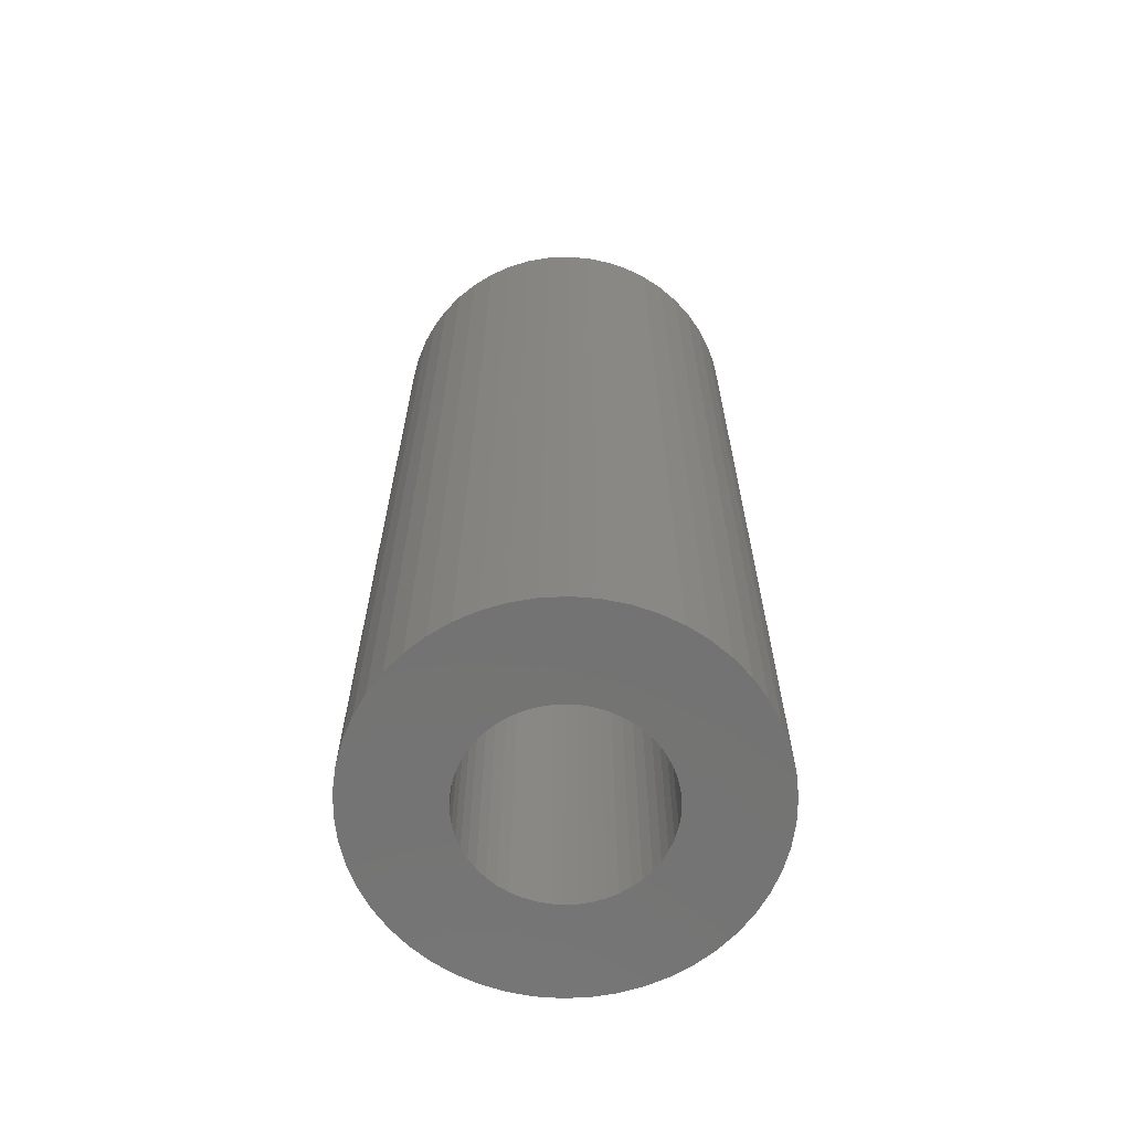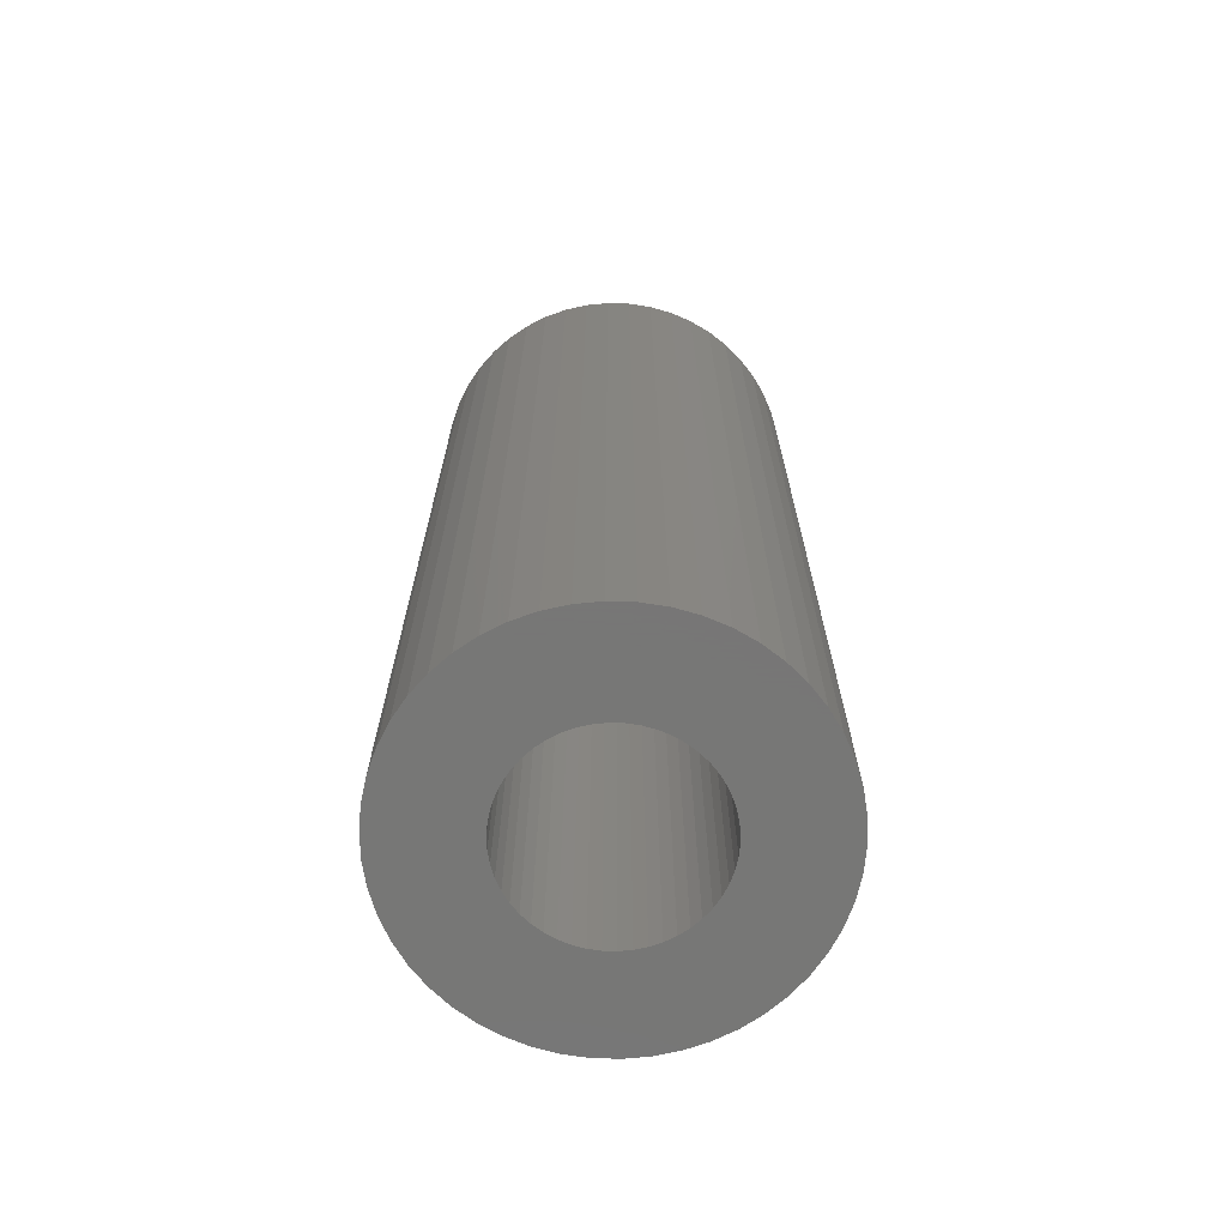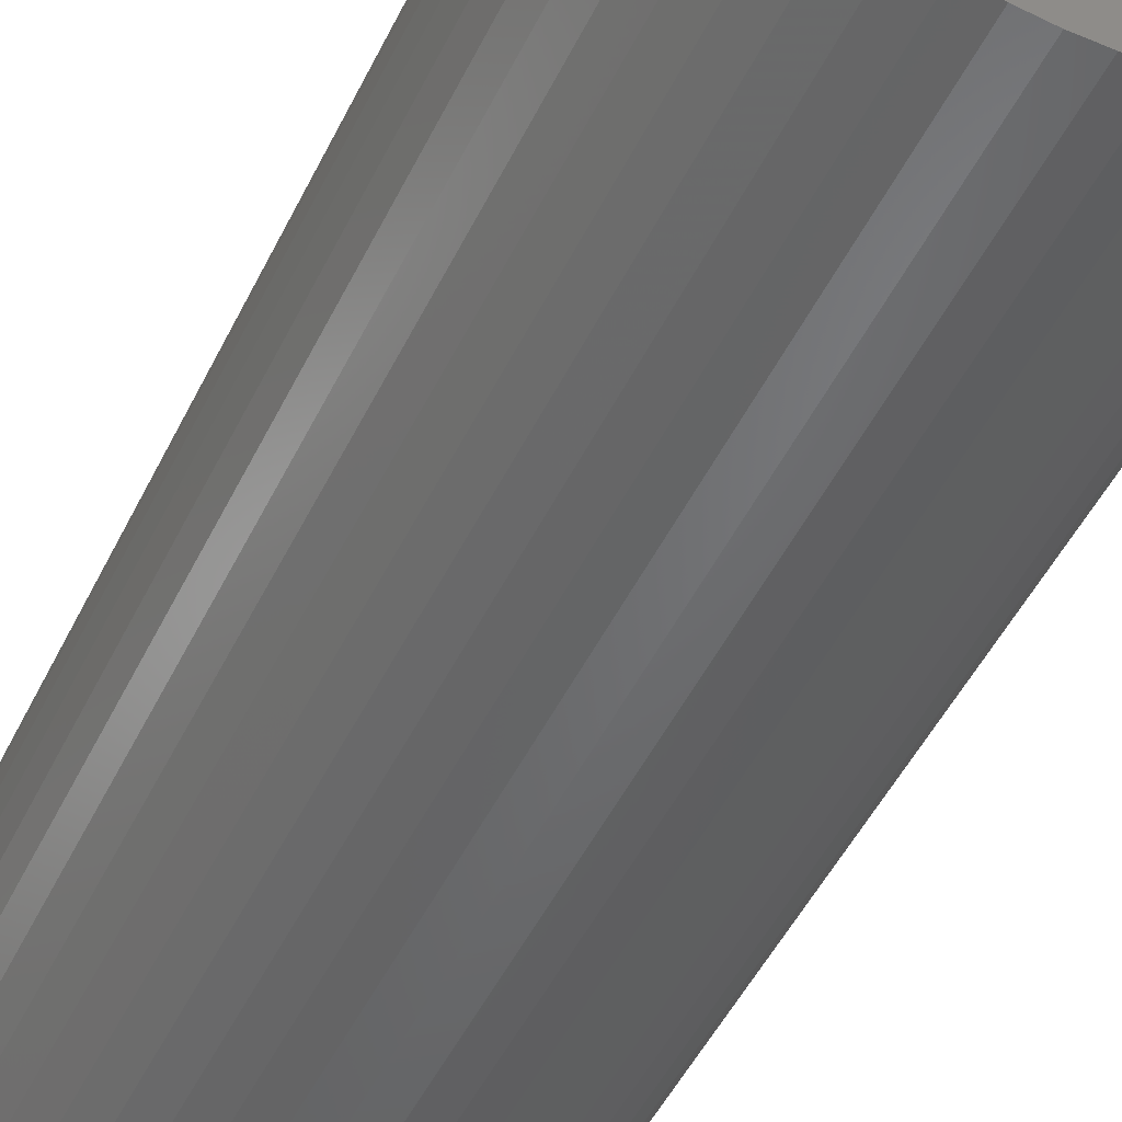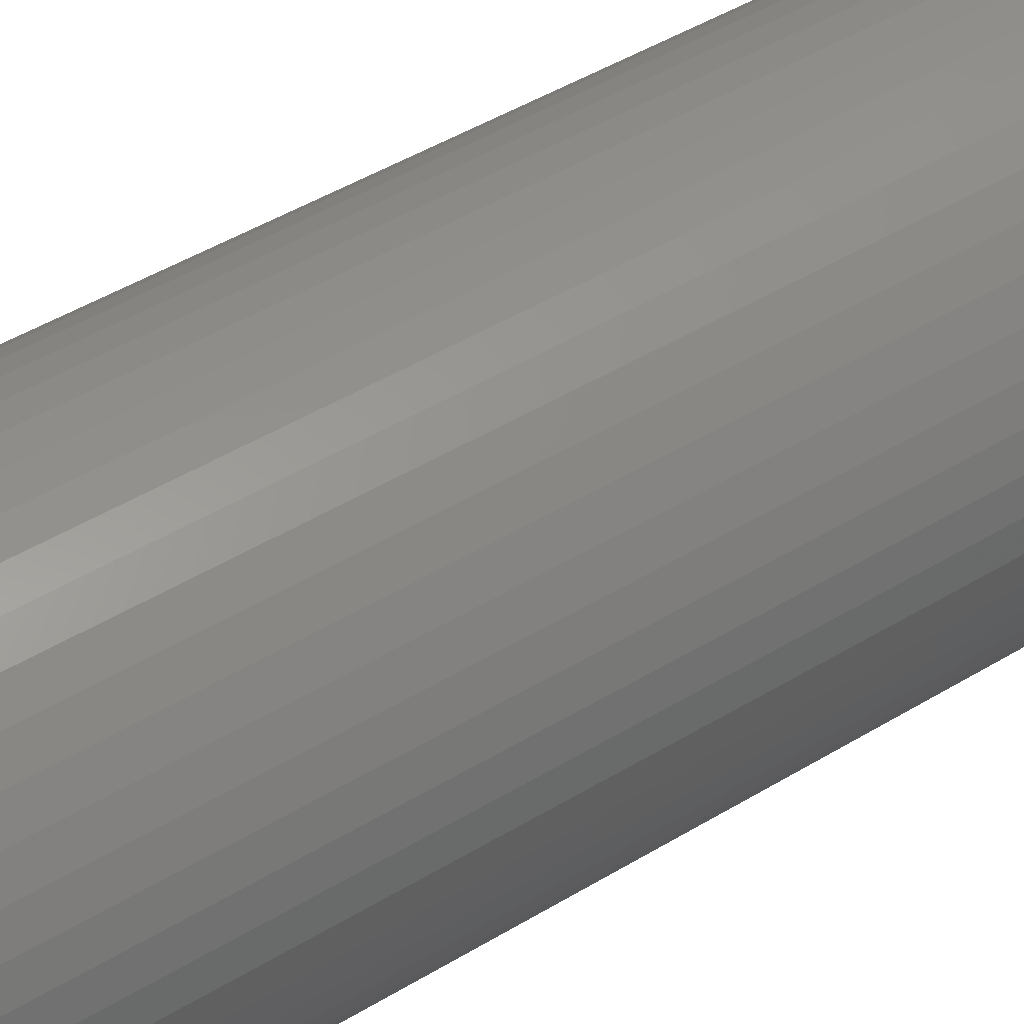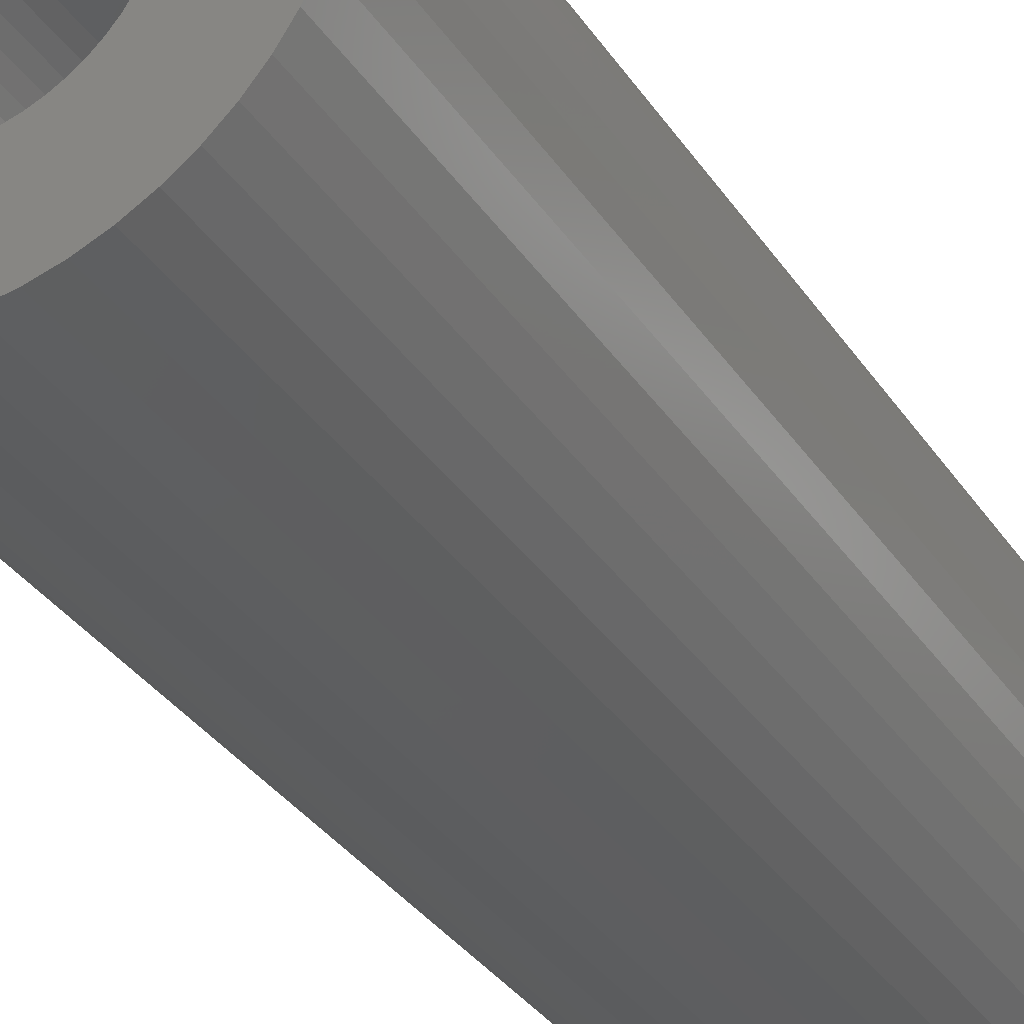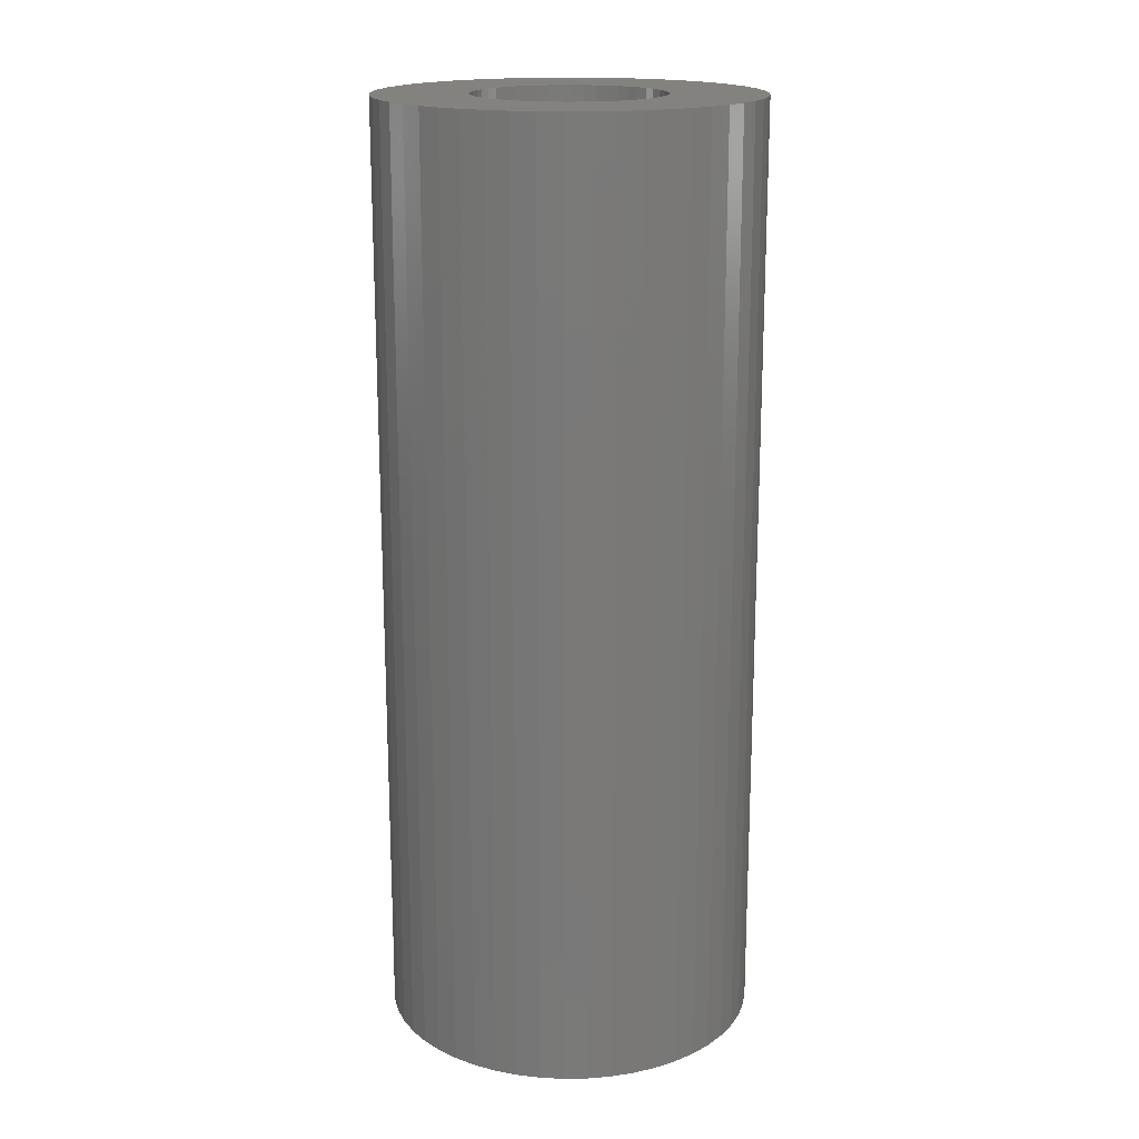
<metadata>
{"format":"stl","ext":"stl","renderer":"f3d","projection":"perspective","resolution":1024,"background":"white","views":[{"elev":-65.5,"azim":38.7,"up":"+Z"},{"elev":-69.2,"azim":-88.1,"up":"+Z"},{"elev":-48.7,"azim":-25.1,"up":"+Y"},{"elev":47.7,"azim":55.8,"up":"+Y"},{"elev":-34.6,"azim":-150.8,"up":"+Y"},{"elev":17.7,"azim":-30.8,"up":"+Z"}]}
</metadata>
<code>
# stl→obj: 200 verts, 400 faces
v 6 0 15
v 5.953 0.752 -15
v 5.953 0.752 15
v 6 0 -15
v -6 0 -15
v -5.953 0.752 15
v -5.953 0.752 -15
v -6 0 15
v 0.3767 5.988 -15
v -0.3767 5.988 15
v 0.3767 5.988 15
v -0.3767 5.988 -15
v -0.3767 -5.988 -15
v 0.3767 -5.988 15
v -0.3767 -5.988 15
v 0.3767 -5.988 -15
v 4.374 4.107 -15
v 3.825 4.623 15
v 4.374 4.107 15
v 3.825 4.623 -15
v -3.825 4.623 -15
v -4.374 4.107 15
v -3.825 4.623 15
v -4.374 4.107 -15
v -1.854 5.706 -15
v -2.555 5.429 15
v -1.854 5.706 15
v -2.555 5.429 -15
v 5.579 2.209 15
v 5.258 2.891 -15
v 5.258 2.891 15
v 5.579 2.209 -15
v 5.811 1.492 -15
v 5.811 1.492 15
v 2.555 5.429 -15
v 1.854 5.706 15
v 2.555 5.429 15
v 1.854 5.706 -15
v 1.124 5.894 15
v 1.124 5.894 -15
v 3.215 5.066 -15
v 3.215 5.066 15
v -5.579 2.209 -15
v -5.258 2.891 15
v -5.258 2.891 -15
v -5.579 2.209 15
v -5.811 1.492 -15
v -5.811 1.492 15
v -1.124 5.894 15
v -1.124 5.894 -15
v 1.124 -5.894 15
v 1.124 -5.894 -15
v 1.854 -5.706 -15
v 2.555 -5.429 15
v 1.854 -5.706 15
v 2.555 -5.429 -15
v 4.854 3.527 15
v 4.854 3.527 -15
v -4.854 3.527 15
v -4.854 3.527 -15
v 3 0 15
v 2.976 0.376 15
v 5.953 -0.752 15
v 2.906 0.7461 15
v 2.976 -0.376 15
v 2.789 1.104 15
v 5.811 -1.492 15
v 2.629 1.445 15
v 2.906 -0.7461 15
v 2.427 1.763 15
v 5.579 -2.209 15
v 2.187 2.054 15
v 2.789 -1.104 15
v 1.912 2.312 15
v 5.258 -2.891 15
v 2.629 -1.445 15
v 1.607 2.533 15
v 1.277 2.714 15
v 0.9271 2.853 15
v 0.5621 2.947 15
v 0.1884 2.994 15
v -0.1884 2.994 15
v -0.5621 2.947 15
v -0.9271 2.853 15
v -1.277 2.714 15
v -1.607 2.533 15
v -3.215 5.066 15
v -1.912 2.312 15
v -2.187 2.054 15
v -2.427 1.763 15
v -2.629 1.445 15
v 4.854 -3.527 15
v 2.427 -1.763 15
v 4.374 -4.107 15
v 2.187 -2.054 15
v 3.825 -4.623 15
v 1.912 -2.312 15
v 3.215 -5.066 15
v 1.607 -2.533 15
v 1.277 -2.714 15
v 0.9271 -2.853 15
v 0.5621 -2.947 15
v 0.1884 -2.994 15
v -0.1884 -2.994 15
v -0.5621 -2.947 15
v -1.124 -5.894 15
v -0.9271 -2.853 15
v -1.854 -5.706 15
v -1.277 -2.714 15
v -2.555 -5.429 15
v -1.607 -2.533 15
v -3.215 -5.066 15
v -1.912 -2.312 15
v -3.825 -4.623 15
v -2.187 -2.054 15
v -4.374 -4.107 15
v -2.427 -1.763 15
v -4.854 -3.527 15
v -2.629 -1.445 15
v -5.258 -2.891 15
v -2.789 -1.104 15
v -5.579 -2.209 15
v -2.906 -0.7461 15
v -5.811 -1.492 15
v -2.976 -0.376 15
v -5.953 -0.752 15
v -3 0 15
v -2.789 1.104 15
v -2.906 0.7461 15
v -2.976 0.376 15
v -3.215 5.066 -15
v 5.953 -0.752 -15
v 3.215 -5.066 -15
v 3.825 -4.623 -15
v 4.374 -4.107 -15
v 5.811 -1.492 -15
v -4.374 -4.107 -15
v -3.825 -4.623 -15
v -5.258 -2.891 -15
v -5.579 -2.209 -15
v -4.854 -3.527 -15
v 3 0 -15
v 2.976 -0.376 -15
v 2.906 -0.7461 -15
v 5.579 -2.209 -15
v 2.976 0.376 -15
v 2.789 -1.104 -15
v 5.258 -2.891 -15
v 2.629 -1.445 -15
v 4.854 -3.527 -15
v 2.906 0.7461 -15
v 2.427 -1.763 -15
v 2.187 -2.054 -15
v 2.789 1.104 -15
v 1.912 -2.312 -15
v 2.629 1.445 -15
v 1.607 -2.533 -15
v 1.277 -2.714 -15
v 0.9271 -2.853 -15
v 0.5621 -2.947 -15
v 0.1884 -2.994 -15
v -0.1884 -2.994 -15
v -0.5621 -2.947 -15
v -1.124 -5.894 -15
v -0.9271 -2.853 -15
v -1.854 -5.706 -15
v -1.277 -2.714 -15
v -2.555 -5.429 -15
v -1.607 -2.533 -15
v -3.215 -5.066 -15
v -1.912 -2.312 -15
v -2.187 -2.054 -15
v -2.427 -1.763 -15
v -2.629 -1.445 -15
v 2.427 1.763 -15
v 2.187 2.054 -15
v 1.912 2.312 -15
v 1.607 2.533 -15
v 1.277 2.714 -15
v 0.9271 2.853 -15
v 0.5621 2.947 -15
v 0.1884 2.994 -15
v -0.1884 2.994 -15
v -0.5621 2.947 -15
v -0.9271 2.853 -15
v -1.277 2.714 -15
v -1.607 2.533 -15
v -1.912 2.312 -15
v -2.187 2.054 -15
v -2.427 1.763 -15
v -2.629 1.445 -15
v -2.789 1.104 -15
v -2.906 0.7461 -15
v -2.976 0.376 -15
v -3 0 -15
v -2.789 -1.104 -15
v -2.906 -0.7461 -15
v -5.811 -1.492 -15
v -2.976 -0.376 -15
v -5.953 -0.752 -15
f 1 2 3
f 2 1 4
f 5 6 7
f 6 5 8
f 9 10 11
f 10 9 12
f 13 14 15
f 14 13 16
f 17 18 19
f 18 17 20
f 21 22 23
f 22 21 24
f 25 26 27
f 26 25 28
f 29 30 31
f 30 29 32
f 3 33 34
f 33 3 2
f 35 36 37
f 36 35 38
f 38 39 36
f 39 38 40
f 41 37 42
f 37 41 35
f 43 44 45
f 44 43 46
f 47 46 43
f 46 47 48
f 12 49 10
f 49 12 50
f 16 51 14
f 51 16 52
f 53 54 55
f 54 53 56
f 34 32 29
f 32 34 33
f 57 17 19
f 17 57 58
f 31 58 57
f 58 31 30
f 40 11 39
f 11 40 9
f 20 42 18
f 42 20 41
f 45 59 60
f 59 45 44
f 60 22 24
f 22 60 59
f 7 48 47
f 48 7 6
f 61 1 3
f 62 3 34
f 1 61 63
f 64 34 29
f 65 63 61
f 66 29 31
f 63 65 67
f 68 31 57
f 69 67 65
f 70 57 19
f 67 69 71
f 72 19 18
f 73 71 69
f 74 18 42
f 71 73 75
f 76 75 73
f 3 62 61
f 34 64 62
f 29 66 64
f 31 68 66
f 77 42 37
f 57 70 68
f 19 72 70
f 18 74 72
f 78 37 36
f 42 77 74
f 37 78 77
f 79 36 39
f 36 79 78
f 39 80 79
f 11 80 39
f 11 81 80
f 11 82 81
f 10 82 11
f 10 83 82
f 49 83 10
f 83 49 84
f 27 84 49
f 84 27 85
f 26 85 27
f 85 26 86
f 87 86 26
f 86 87 88
f 23 88 87
f 88 23 89
f 22 89 23
f 89 22 90
f 59 90 22
f 44 91 59
f 90 59 91
f 75 76 92
f 93 92 76
f 92 93 94
f 95 94 93
f 94 95 96
f 97 96 95
f 96 97 98
f 99 98 97
f 98 99 54
f 100 54 99
f 54 100 55
f 101 55 100
f 55 101 51
f 102 51 101
f 102 14 51
f 103 14 102
f 104 14 103
f 104 15 14
f 105 15 104
f 106 105 107
f 105 106 15
f 108 107 109
f 110 109 111
f 107 108 106
f 112 111 113
f 114 113 115
f 116 115 117
f 109 110 108
f 118 117 119
f 120 119 121
f 122 121 123
f 124 123 125
f 111 112 110
f 126 125 127
f 91 44 128
f 46 128 44
f 113 114 112
f 128 46 129
f 115 116 114
f 48 129 46
f 117 118 116
f 129 48 130
f 119 120 118
f 6 130 48
f 121 122 120
f 130 6 127
f 123 124 122
f 8 127 6
f 125 126 124
f 127 8 126
f 28 87 26
f 87 28 131
f 131 23 87
f 23 131 21
f 50 27 49
f 27 50 25
f 63 4 1
f 4 63 132
f 56 98 54
f 98 56 133
f 134 94 96
f 94 134 135
f 67 132 63
f 132 67 136
f 137 114 116
f 114 137 138
f 139 122 140
f 122 139 120
f 141 120 139
f 120 141 118
f 142 4 132
f 143 132 136
f 4 142 2
f 144 136 145
f 146 2 142
f 147 145 148
f 2 146 33
f 149 148 150
f 151 33 146
f 152 150 135
f 33 151 32
f 153 135 134
f 154 32 151
f 155 134 133
f 32 154 30
f 156 30 154
f 132 143 142
f 136 144 143
f 145 147 144
f 148 149 147
f 157 133 56
f 150 152 149
f 135 153 152
f 134 155 153
f 158 56 53
f 133 157 155
f 56 158 157
f 159 53 52
f 53 159 158
f 52 160 159
f 16 160 52
f 16 161 160
f 16 162 161
f 13 162 16
f 13 163 162
f 164 163 13
f 163 164 165
f 166 165 164
f 165 166 167
f 168 167 166
f 167 168 169
f 170 169 168
f 169 170 171
f 138 171 170
f 171 138 172
f 137 172 138
f 172 137 173
f 141 173 137
f 139 174 141
f 173 141 174
f 30 156 58
f 175 58 156
f 58 175 17
f 176 17 175
f 17 176 20
f 177 20 176
f 20 177 41
f 178 41 177
f 41 178 35
f 179 35 178
f 35 179 38
f 180 38 179
f 38 180 40
f 181 40 180
f 181 9 40
f 182 9 181
f 183 9 182
f 183 12 9
f 184 12 183
f 50 184 185
f 184 50 12
f 25 185 186
f 28 186 187
f 185 25 50
f 131 187 188
f 21 188 189
f 24 189 190
f 186 28 25
f 60 190 191
f 45 191 192
f 43 192 193
f 47 193 194
f 187 131 28
f 7 194 195
f 174 139 196
f 140 196 139
f 188 21 131
f 196 140 197
f 189 24 21
f 198 197 140
f 190 60 24
f 197 198 199
f 191 45 60
f 200 199 198
f 192 43 45
f 199 200 195
f 193 47 43
f 5 195 200
f 194 7 47
f 195 5 7
f 75 145 71
f 145 75 148
f 94 150 92
f 150 94 135
f 137 118 141
f 118 137 116
f 140 124 198
f 124 140 122
f 52 55 51
f 55 52 53
f 133 96 98
f 96 133 134
f 71 136 67
f 136 71 145
f 92 148 75
f 148 92 150
f 164 15 106
f 15 164 13
f 168 108 110
f 108 168 166
f 166 106 108
f 106 166 164
f 198 126 200
f 126 198 124
f 200 8 5
f 8 200 126
f 170 110 112
f 110 170 168
f 138 112 114
f 112 138 170
f 142 62 146
f 62 142 61
f 127 194 130
f 194 127 195
f 183 81 82
f 81 183 182
f 161 104 103
f 104 161 162
f 177 72 74
f 72 177 176
f 189 88 89
f 88 189 188
f 186 84 85
f 84 186 185
f 154 68 156
f 68 154 66
f 146 64 151
f 64 146 62
f 180 78 79
f 78 180 179
f 181 79 80
f 79 181 180
f 178 74 77
f 74 178 177
f 128 191 91
f 191 128 192
f 129 192 128
f 192 129 193
f 185 83 84
f 83 185 184
f 160 103 102
f 103 160 161
f 158 101 100
f 101 158 159
f 151 66 154
f 66 151 64
f 175 72 176
f 72 175 70
f 156 70 175
f 70 156 68
f 182 80 81
f 80 182 181
f 179 77 78
f 77 179 178
f 91 190 90
f 190 91 191
f 90 189 89
f 189 90 190
f 130 193 129
f 193 130 194
f 187 85 86
f 85 187 186
f 188 86 88
f 86 188 187
f 184 82 83
f 82 184 183
f 143 61 142
f 61 143 65
f 157 100 99
f 100 157 158
f 153 97 95
f 97 153 155
f 144 65 143
f 65 144 69
f 149 73 147
f 73 149 76
f 153 93 152
f 93 153 95
f 163 107 105
f 107 163 165
f 171 115 113
f 115 171 172
f 117 174 119
f 174 117 173
f 121 197 123
f 197 121 196
f 159 102 101
f 102 159 160
f 155 99 97
f 99 155 157
f 147 69 144
f 69 147 73
f 152 76 149
f 76 152 93
f 162 105 104
f 105 162 163
f 165 109 107
f 109 165 167
f 169 113 111
f 113 169 171
f 119 196 121
f 196 119 174
f 123 199 125
f 199 123 197
f 125 195 127
f 195 125 199
f 167 111 109
f 111 167 169
f 115 173 117
f 173 115 172

</code>
